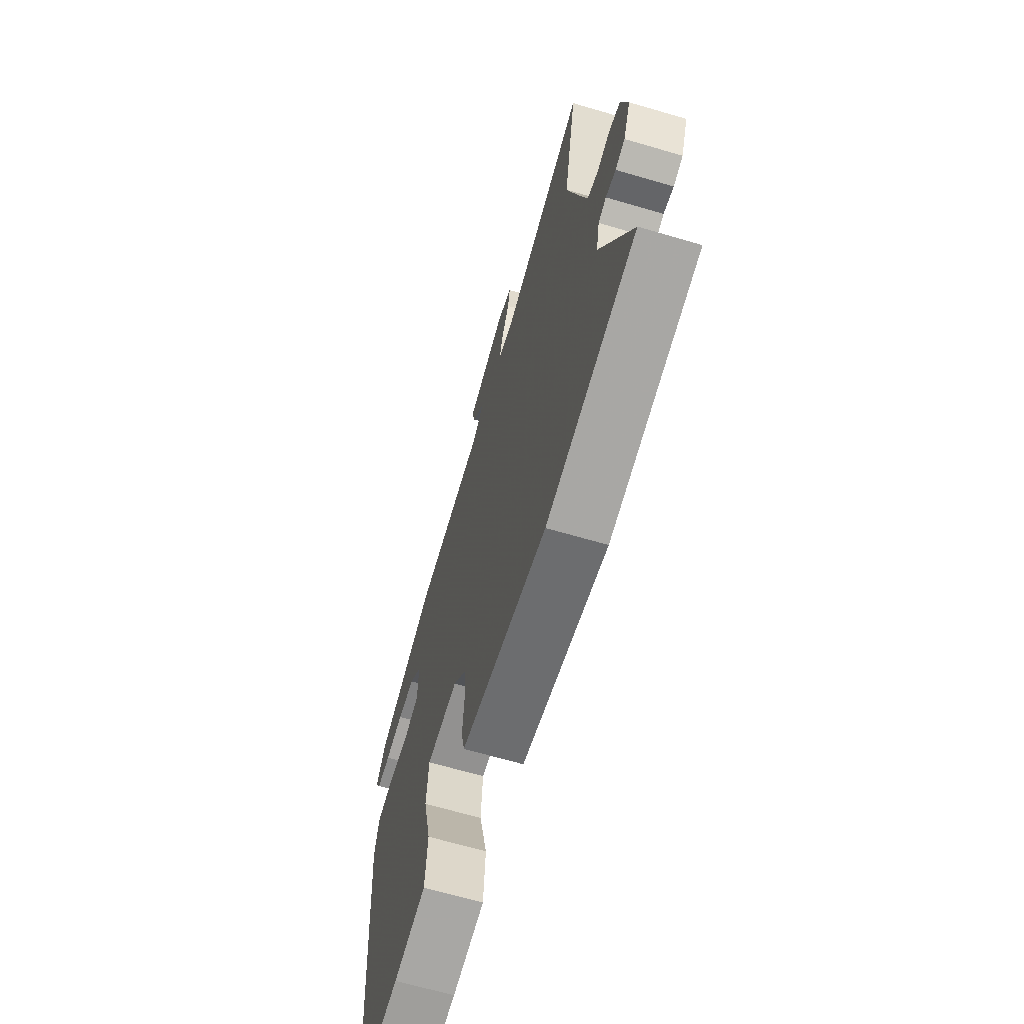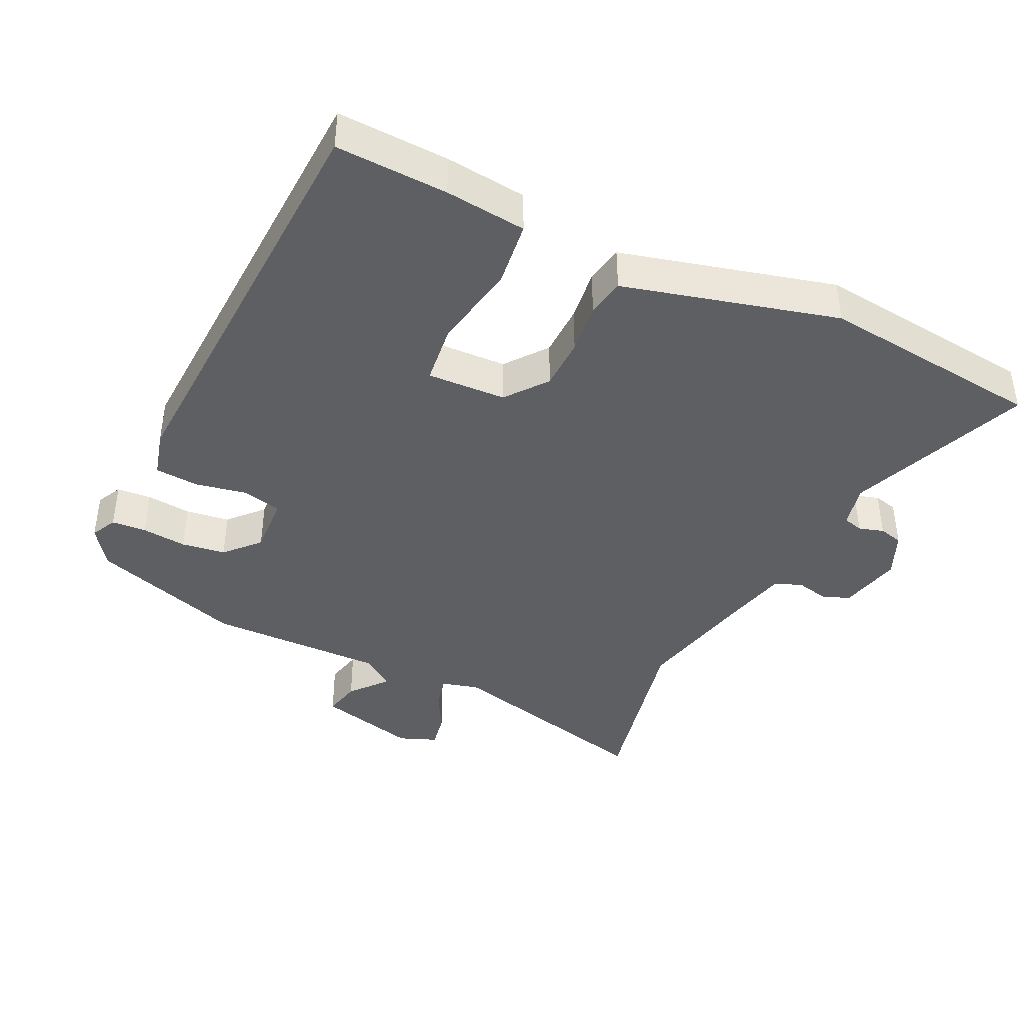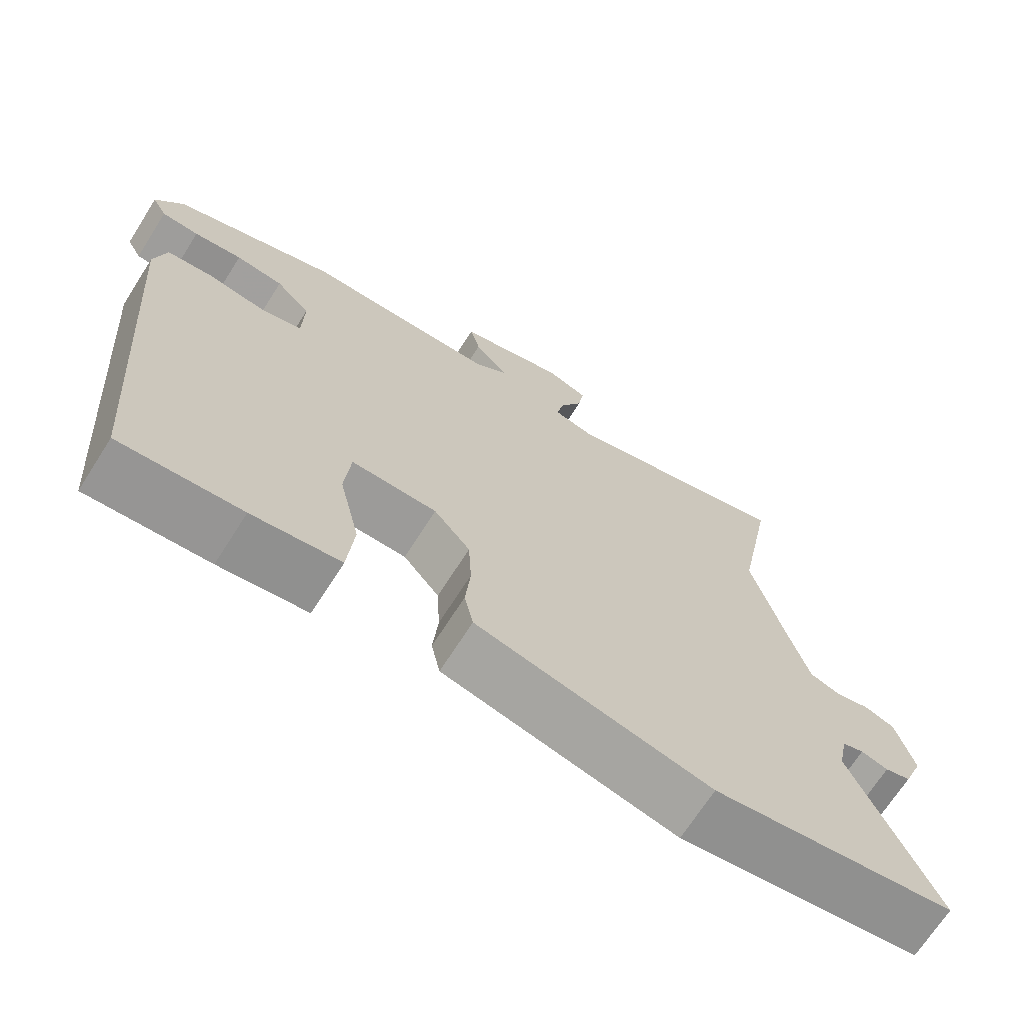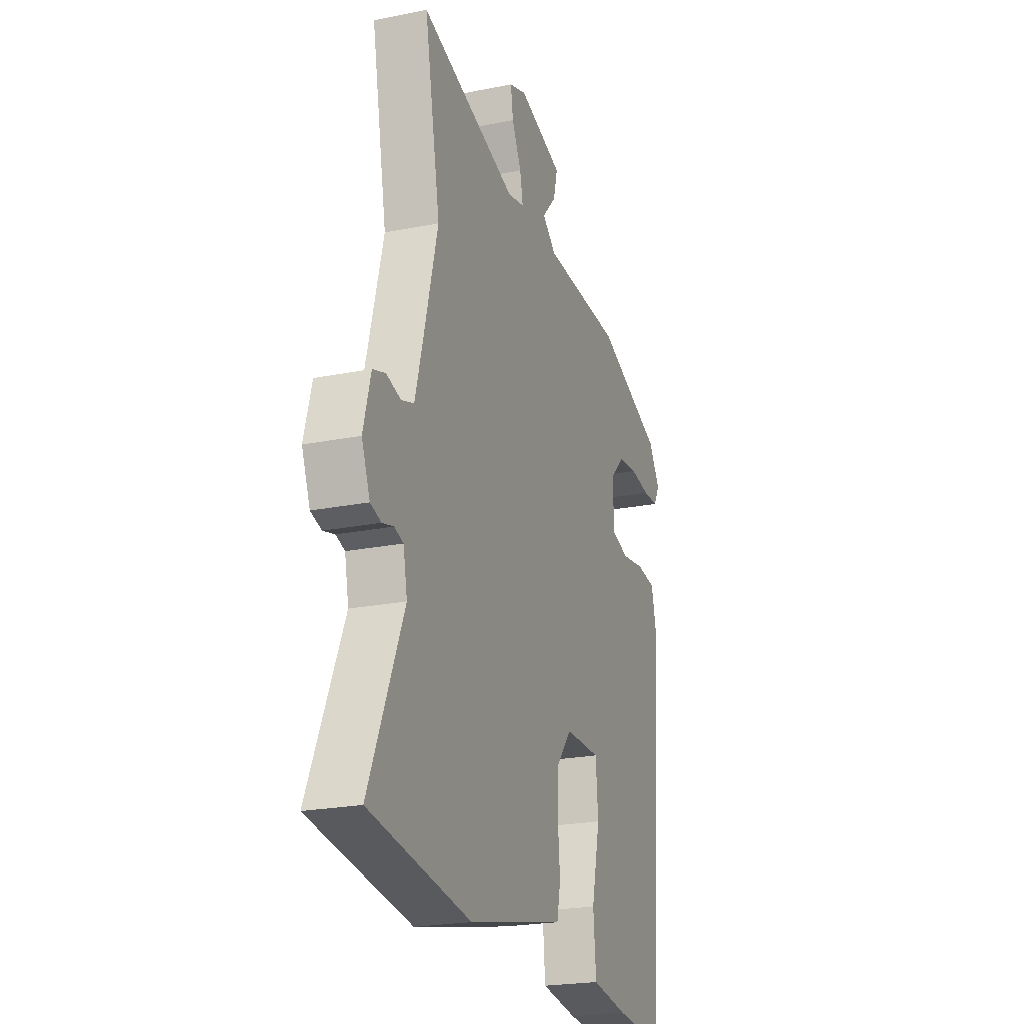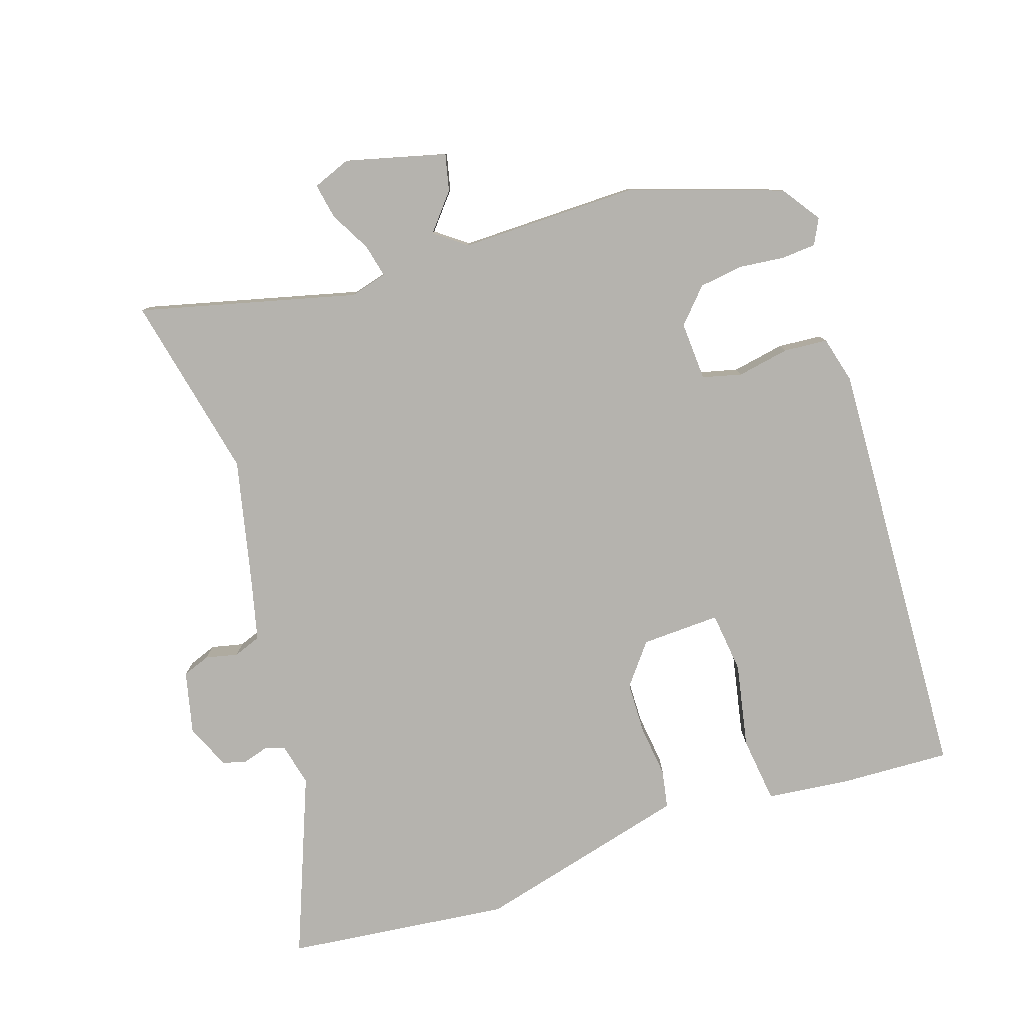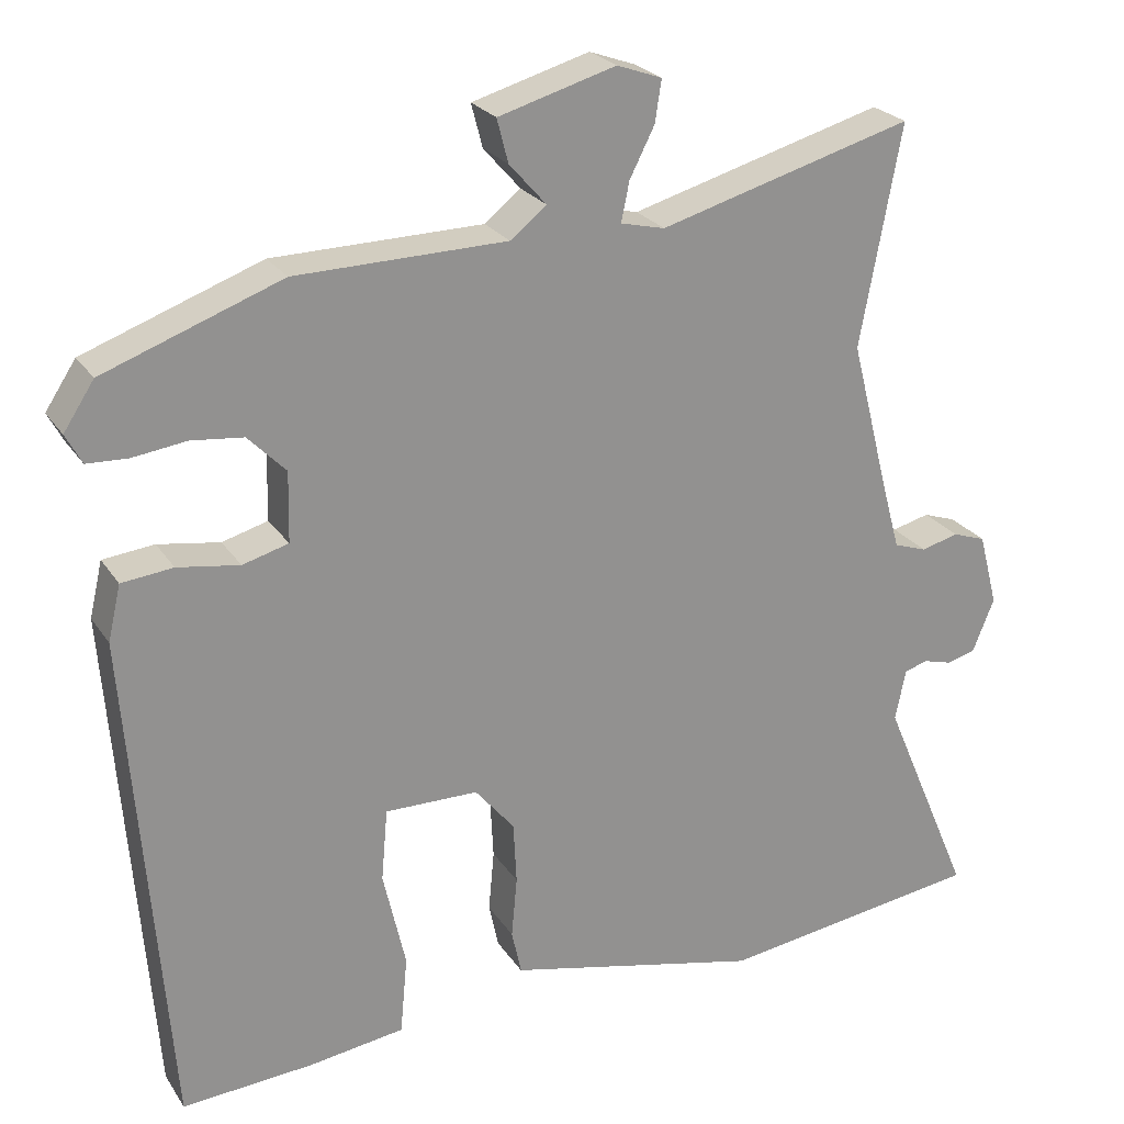
<metadata>
{"format":"obj","ext":"obj","renderer":"f3d","projection":"perspective","resolution":1024,"background":"white","views":[{"elev":-66.6,"azim":-106.4,"up":"+Z"},{"elev":-41.3,"azim":156.2,"up":"+Y"},{"elev":-69.5,"azim":147.5,"up":"+Z"},{"elev":-22.8,"azim":-71.1,"up":"+Z"},{"elev":-79.9,"azim":19.9,"up":"+Y"},{"elev":24.1,"azim":154.7,"up":"+Z"}]}
</metadata>
<code>
v 0.433 0.07 -0.523
v 0.269 0.07 -0.511
v 0.15 0.07 -0.494
v 0.141 0.07 -0.396
v 0.169 0.07 -0.273
v 0.161 0.07 -0.183
v 0.045 0.07 -0.184
v -0.004 0.07 -0.243
v -0.008 0.07 -0.32
v -0.001 0.07 -0.396
v -0.013 0.07 -0.452
v -0.079 0.07 -0.467
v -0.33 0.07 -0.524
v -0.659 0.07 -0.477
v -0.547 0.07 -0.214
v -0.56 0.07 -0.15
v -0.589 0.07 -0.141
v -0.626 0.07 -0.151
v -0.661 0.07 -0.141
v -0.688 0.07 -0.074
v -0.664 0.07 0.017
v -0.623 0.07 0.031
v -0.576 0.07 0.019
v -0.535 0.07 0.033
v -0.51 0.07 0.125
v -0.464 0.07 0.306
v -0.515 0.07 0.58
v -0.199 0.07 0.491
v -0.144 0.07 0.504
v -0.154 0.07 0.553
v -0.185 0.07 0.614
v -0.193 0.07 0.666
v -0.137 0.07 0.686
v 0.009 0.07 0.644
v -0.005 0.07 0.59
v -0.051 0.07 0.538
v -0.006 0.07 0.502
v 0.256 0.07 0.497
v 0.477 0.07 0.416
v 0.515 0.07 0.358
v 0.495 0.07 0.321
v 0.444 0.07 0.319
v 0.378 0.07 0.328
v 0.313 0.07 0.321
v 0.266 0.07 0.273
v 0.268 0.07 0.186
v 0.325 0.07 0.17
v 0.402 0.07 0.182
v 0.466 0.07 0.175
v 0.482 0.07 0.106
v 0.433 0 -0.523
v 0.269 0 -0.511
v 0.15 0 -0.494
v 0.141 0 -0.396
v 0.169 0 -0.273
v 0.161 0 -0.183
v 0.045 0 -0.184
v -0.004 0 -0.243
v -0.008 0 -0.32
v -0.001 0 -0.396
v -0.013 0 -0.452
v -0.079 0 -0.467
v -0.33 0 -0.524
v -0.659 0 -0.477
v -0.547 0 -0.214
v -0.56 0 -0.15
v -0.589 0 -0.141
v -0.626 0 -0.151
v -0.661 0 -0.141
v -0.688 0 -0.074
v -0.664 0 0.017
v -0.623 0 0.031
v -0.576 0 0.019
v -0.535 0 0.033
v -0.51 0 0.125
v -0.464 0 0.306
v -0.515 0 0.58
v -0.199 0 0.491
v -0.144 0 0.504
v -0.154 0 0.553
v -0.185 0 0.614
v -0.193 0 0.666
v -0.137 0 0.686
v 0.009 0 0.644
v -0.005 0 0.59
v -0.051 0 0.538
v -0.006 0 0.502
v 0.256 0 0.497
v 0.477 0 0.416
v 0.515 0 0.358
v 0.495 0 0.321
v 0.444 0 0.319
v 0.378 0 0.328
v 0.313 0 0.321
v 0.266 0 0.273
v 0.268 0 0.186
v 0.325 0 0.17
v 0.402 0 0.182
v 0.466 0 0.175
v 0.482 0 0.106
f 47 48 49 50
f 46 47 50 1
f 40 41 42 43
f 40 43 44
f 37 38 39 40
f 37 40 44
f 33 34 35 36
f 31 32 33 36
f 30 31 36 37
f 29 30 37 44
f 26 27 28
f 25 26 28 29
f 24 25 29 44
f 20 21 22 23
f 17 18 19 20
f 16 17 20 23
f 15 16 23 24
f 13 14 15
f 9 10 11 12
f 8 9 12 13
f 7 8 13 15
f 2 3 4 5
f 46 1 2 5
f 45 46 5 6
f 24 44 45
f 7 15 24 45
f 6 7 45
f 100 99 98 97
f 51 100 97 96
f 93 92 91 90
f 94 93 90
f 90 89 88 87
f 94 90 87
f 86 85 84 83
f 86 83 82 81
f 87 86 81 80
f 94 87 80 79
f 78 77 76
f 79 78 76 75
f 94 79 75 74
f 73 72 71 70
f 70 69 68 67
f 73 70 67 66
f 74 73 66 65
f 65 64 63
f 62 61 60 59
f 63 62 59 58
f 65 63 58 57
f 55 54 53 52
f 55 52 51 96
f 56 55 96 95
f 95 94 74
f 95 74 65 57
f 95 57 56
f 1 51 52 2
f 2 52 53 3
f 3 53 54 4
f 4 54 55 5
f 5 55 56 6
f 6 56 57 7
f 7 57 58 8
f 8 58 59 9
f 9 59 60 10
f 10 60 61 11
f 11 61 62 12
f 12 62 63 13
f 13 63 64 14
f 14 64 65 15
f 15 65 66 16
f 16 66 67 17
f 17 67 68 18
f 18 68 69 19
f 19 69 70 20
f 20 70 71 21
f 21 71 72 22
f 22 72 73 23
f 23 73 74 24
f 24 74 75 25
f 25 75 76 26
f 26 76 77 27
f 27 77 78 28
f 28 78 79 29
f 29 79 80 30
f 30 80 81 31
f 31 81 82 32
f 32 82 83 33
f 33 83 84 34
f 34 84 85 35
f 35 85 86 36
f 36 86 87 37
f 37 87 88 38
f 38 88 89 39
f 39 89 90 40
f 40 90 91 41
f 41 91 92 42
f 42 92 93 43
f 43 93 94 44
f 44 94 95 45
f 45 95 96 46
f 46 96 97 47
f 47 97 98 48
f 48 98 99 49
f 49 99 100 50
f 50 100 51 1

</code>
